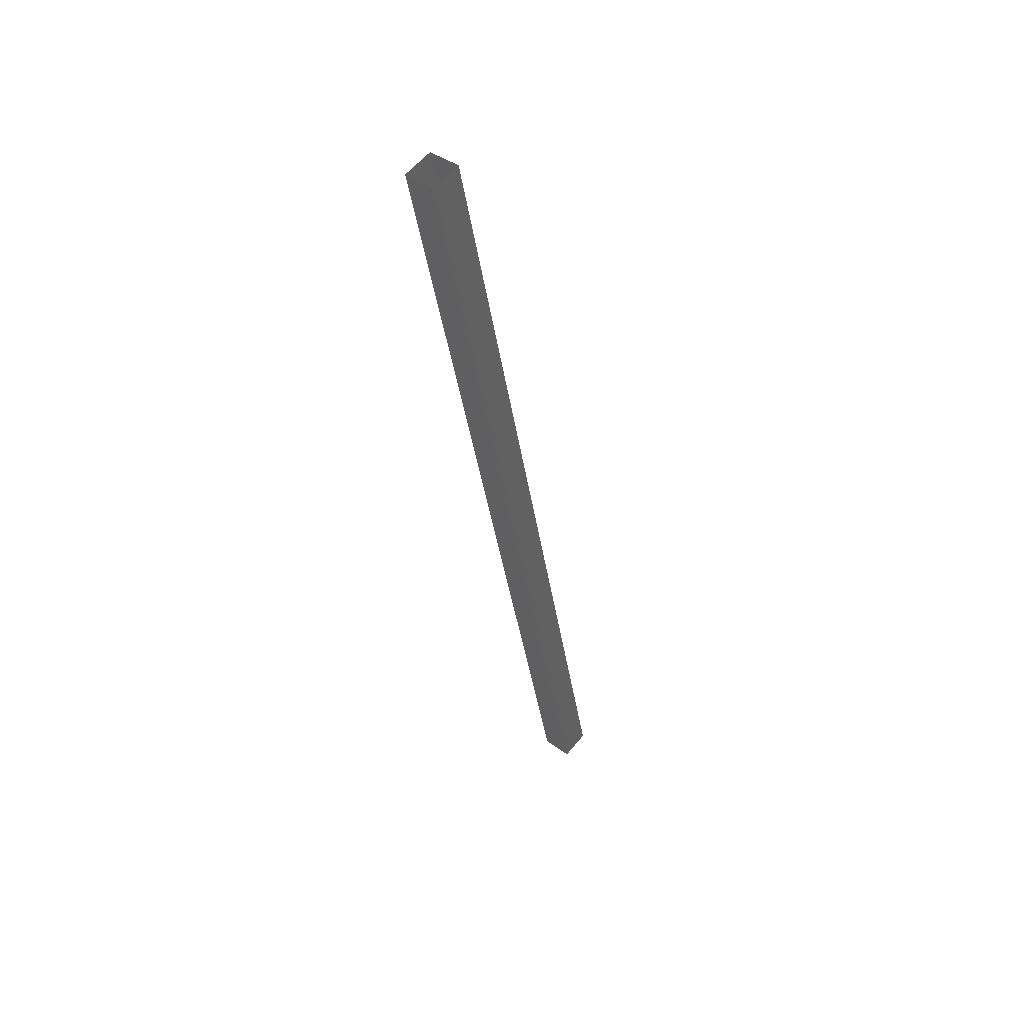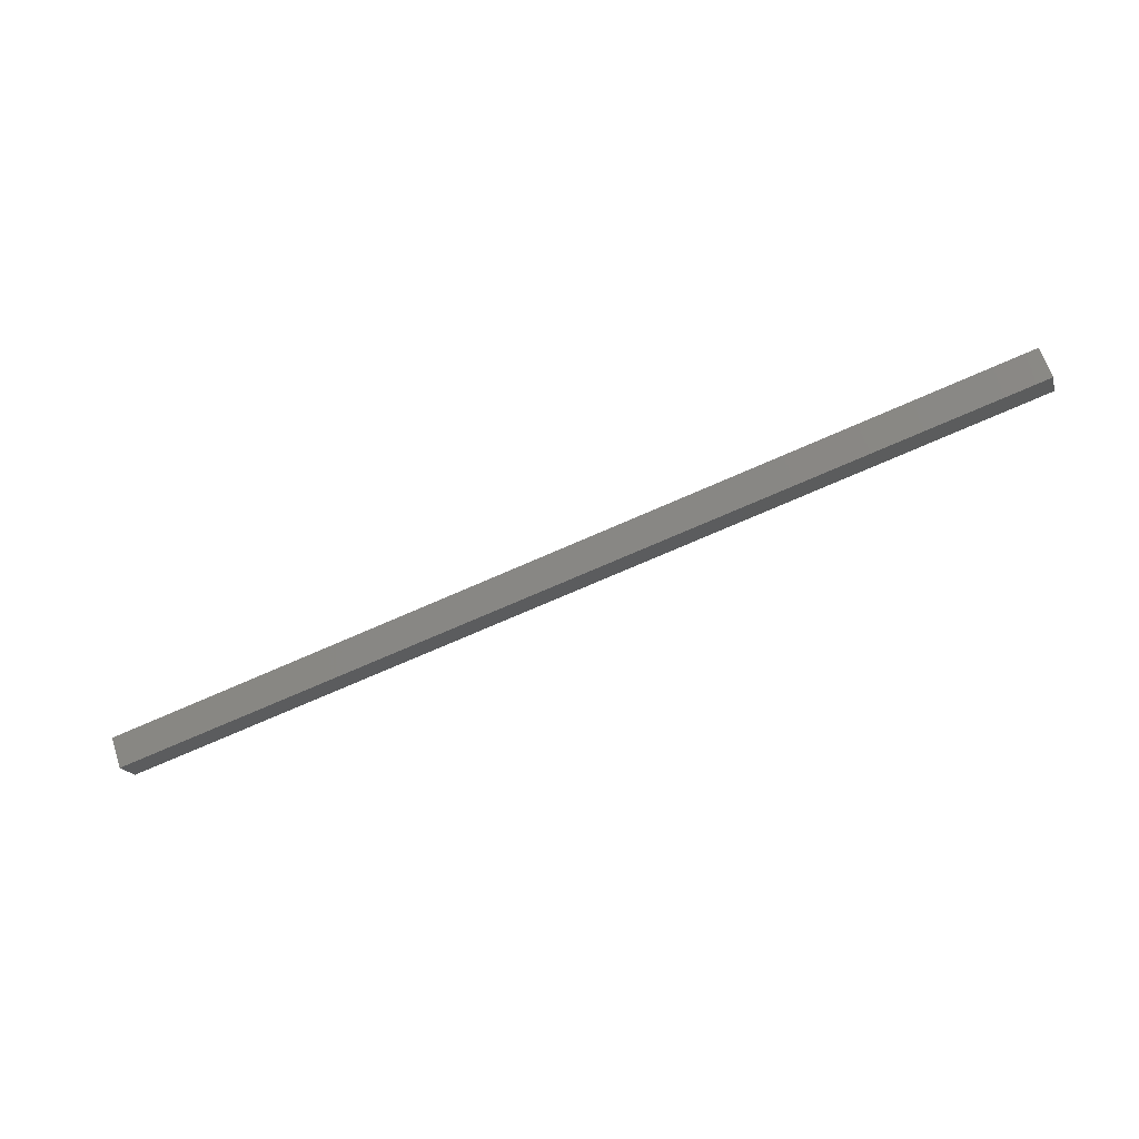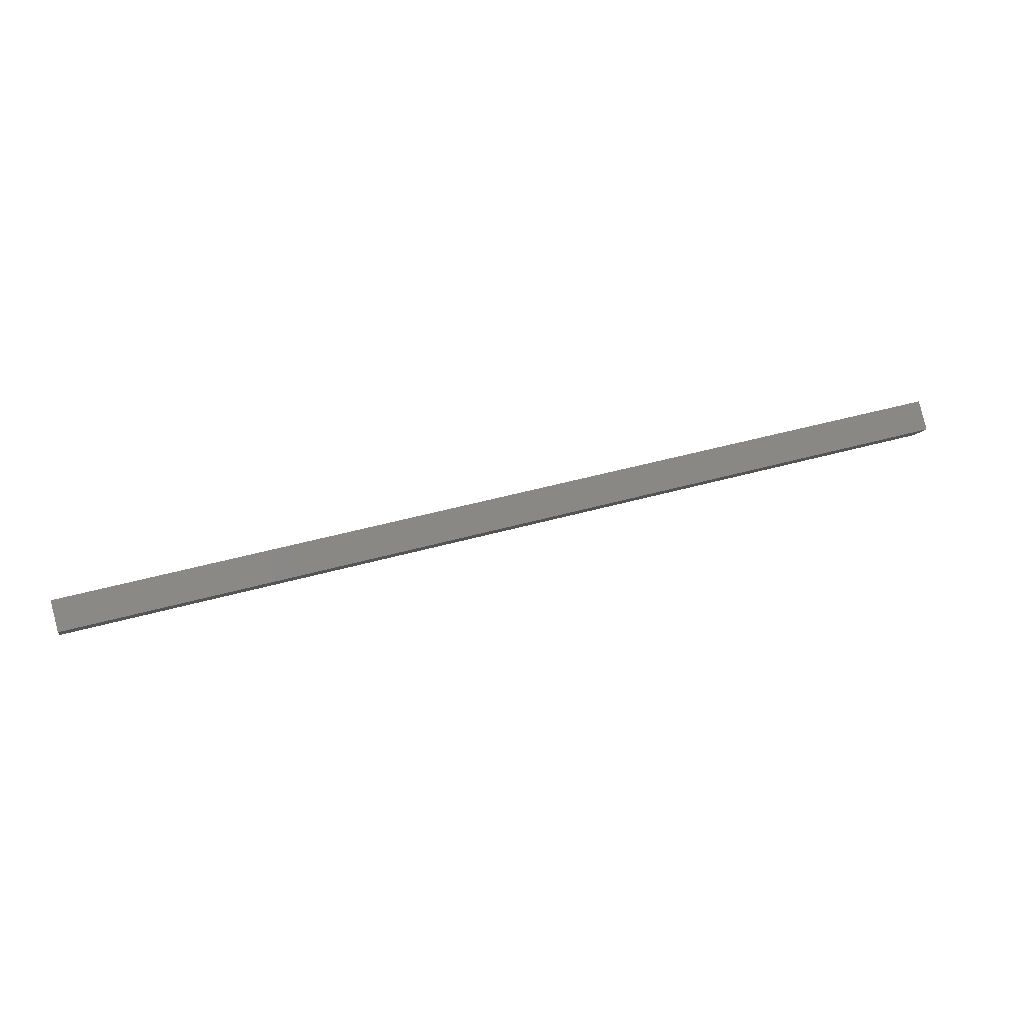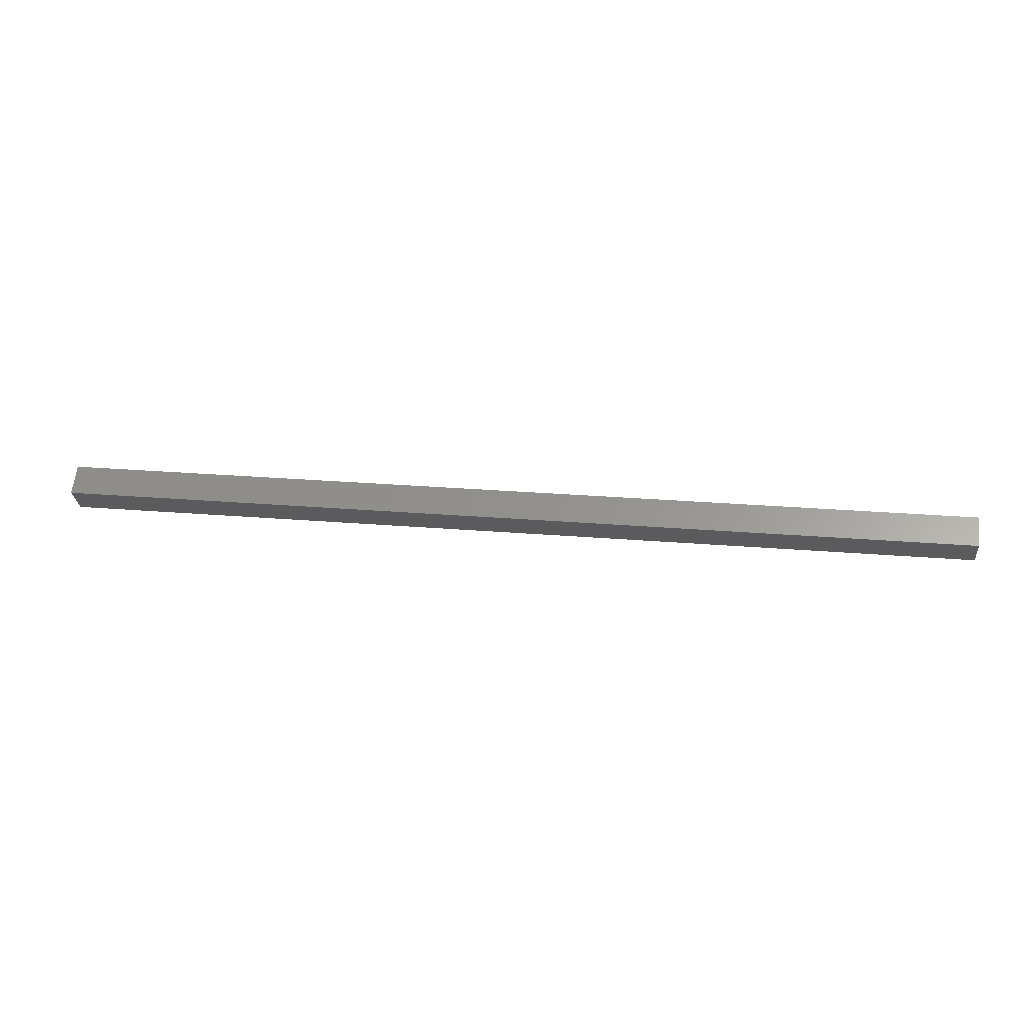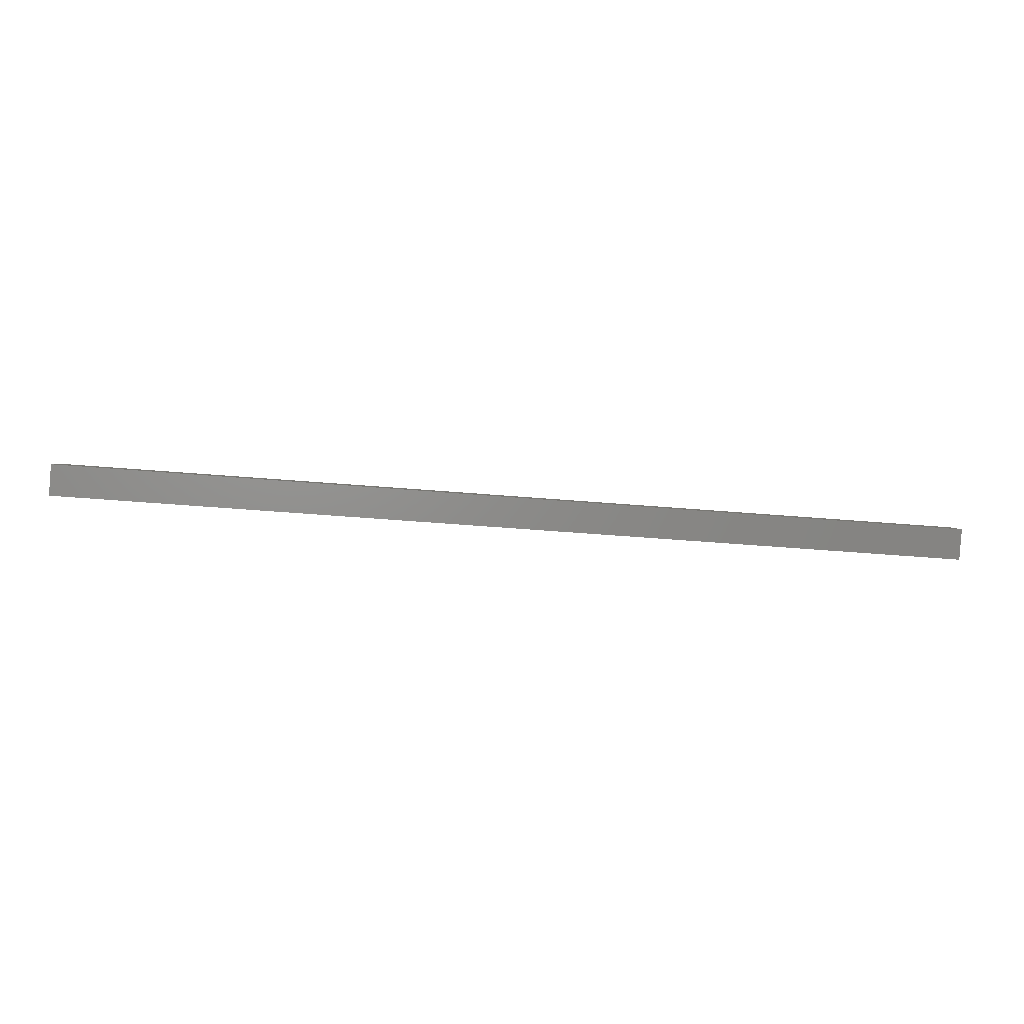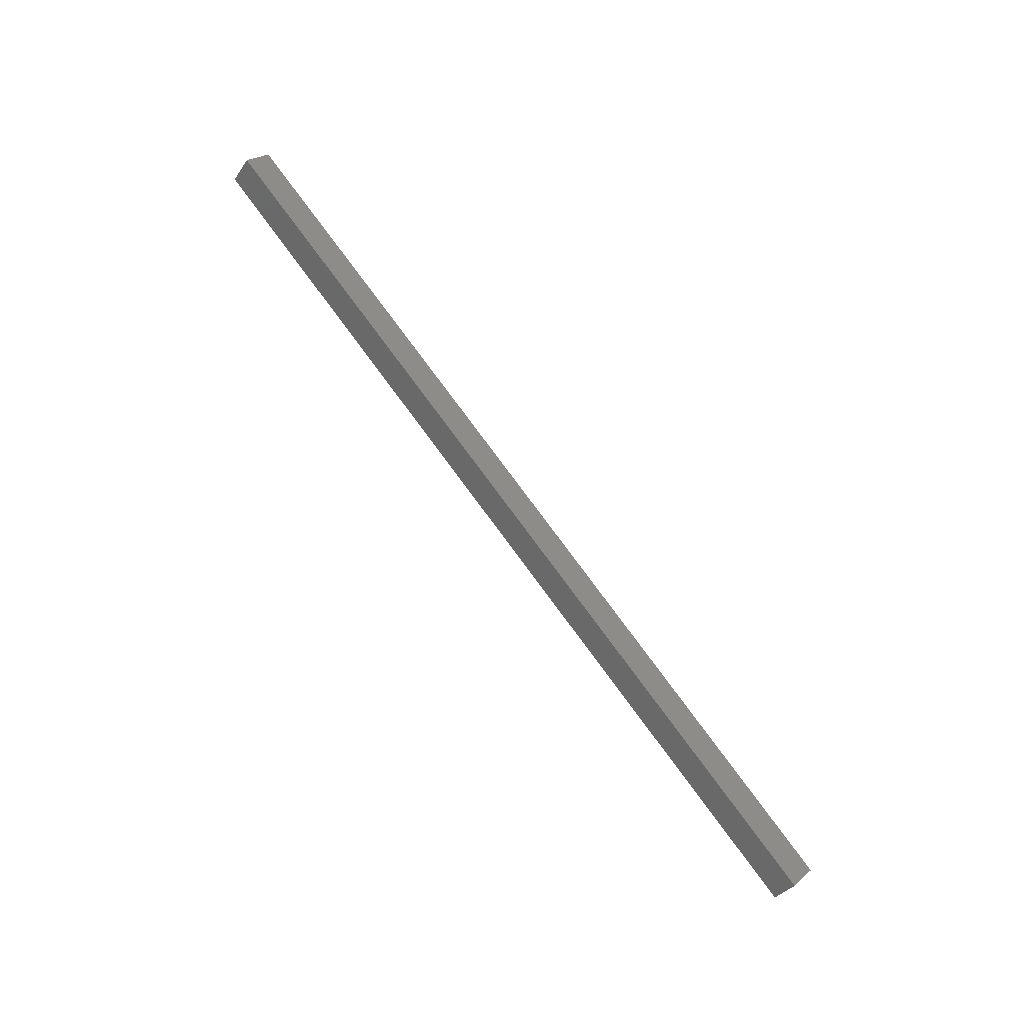
<metadata>
{"format":"stl","ext":"stl","renderer":"f3d","projection":"perspective","resolution":1024,"background":"white","views":[{"elev":-37.4,"azim":-81.9,"up":"+Z"},{"elev":-71.1,"azim":-156.1,"up":"+Y"},{"elev":42.9,"azim":-18.8,"up":"+Y"},{"elev":22.6,"azim":8.6,"up":"+Y"},{"elev":-47.5,"azim":174.5,"up":"+Y"},{"elev":79.6,"azim":-126.6,"up":"+Z"}]}
</metadata>
<code>
# stl→obj: 8 verts, 8 faces
v -440.9 -95.26 246.4
v -412.9 -95.26 246.4
v -440.9 -95.99 245.8
v -412.9 -95.99 245.8
v -440.9 -96.59 246.5
v -412.9 -96.59 246.5
v -440.9 -95.86 247.1
v -412.9 -95.86 247.1
f 1 2 3
f 3 2 4
f 4 5 3
f 6 5 4
f 7 5 6
f 6 8 7
f 7 8 2
f 2 1 7

</code>
